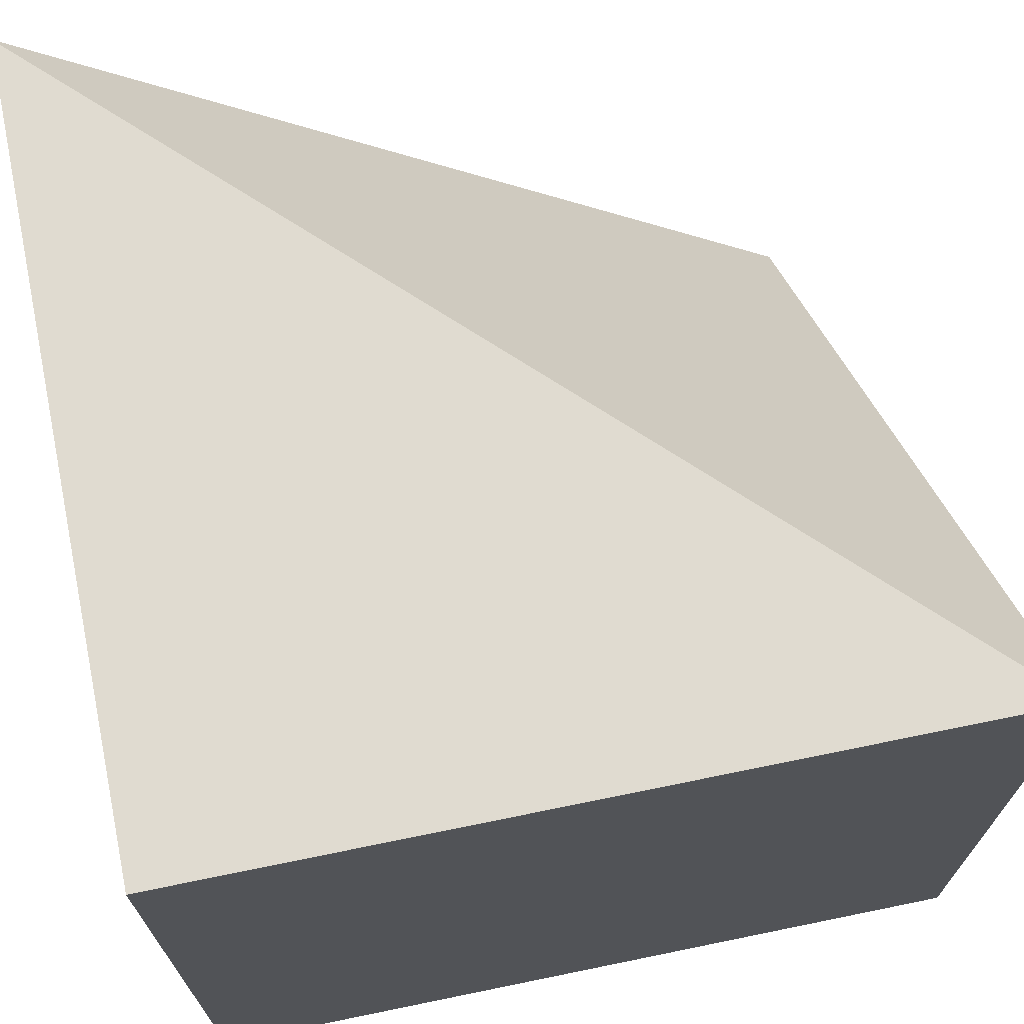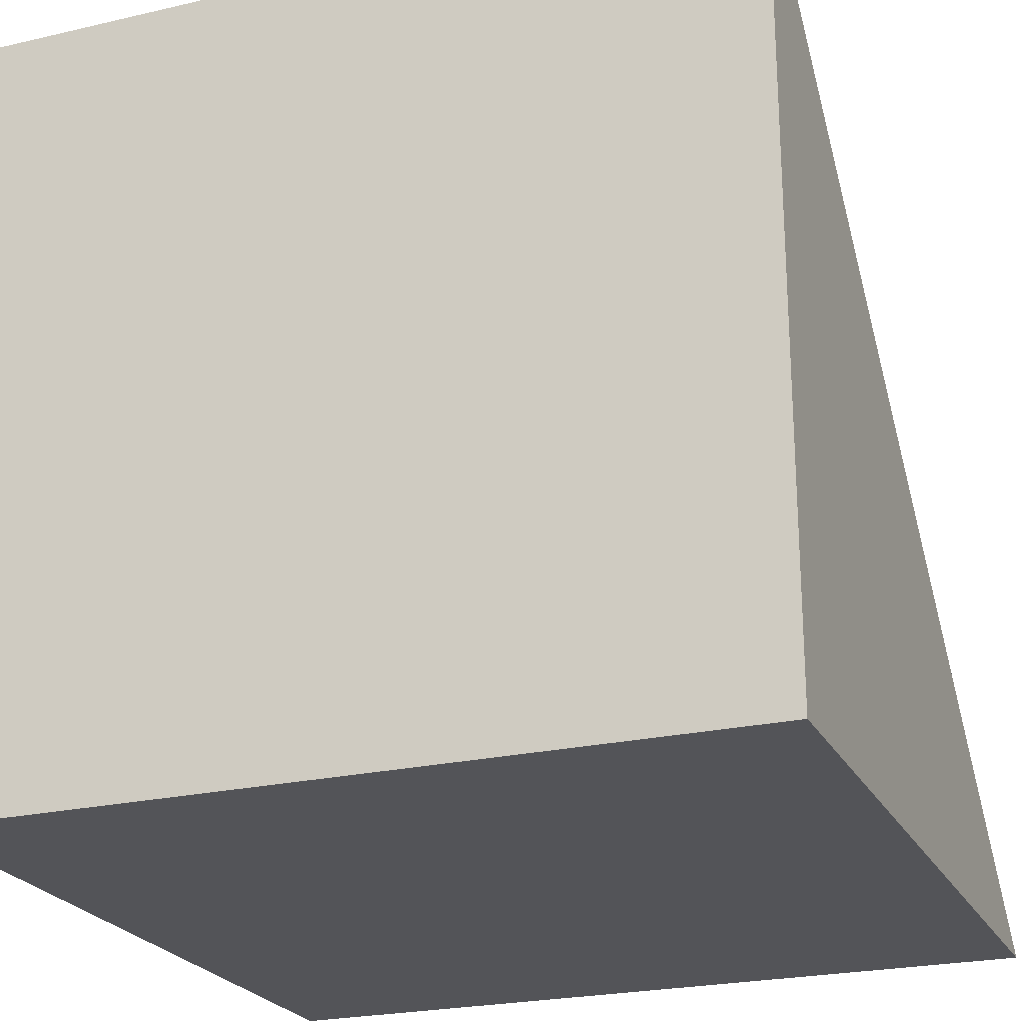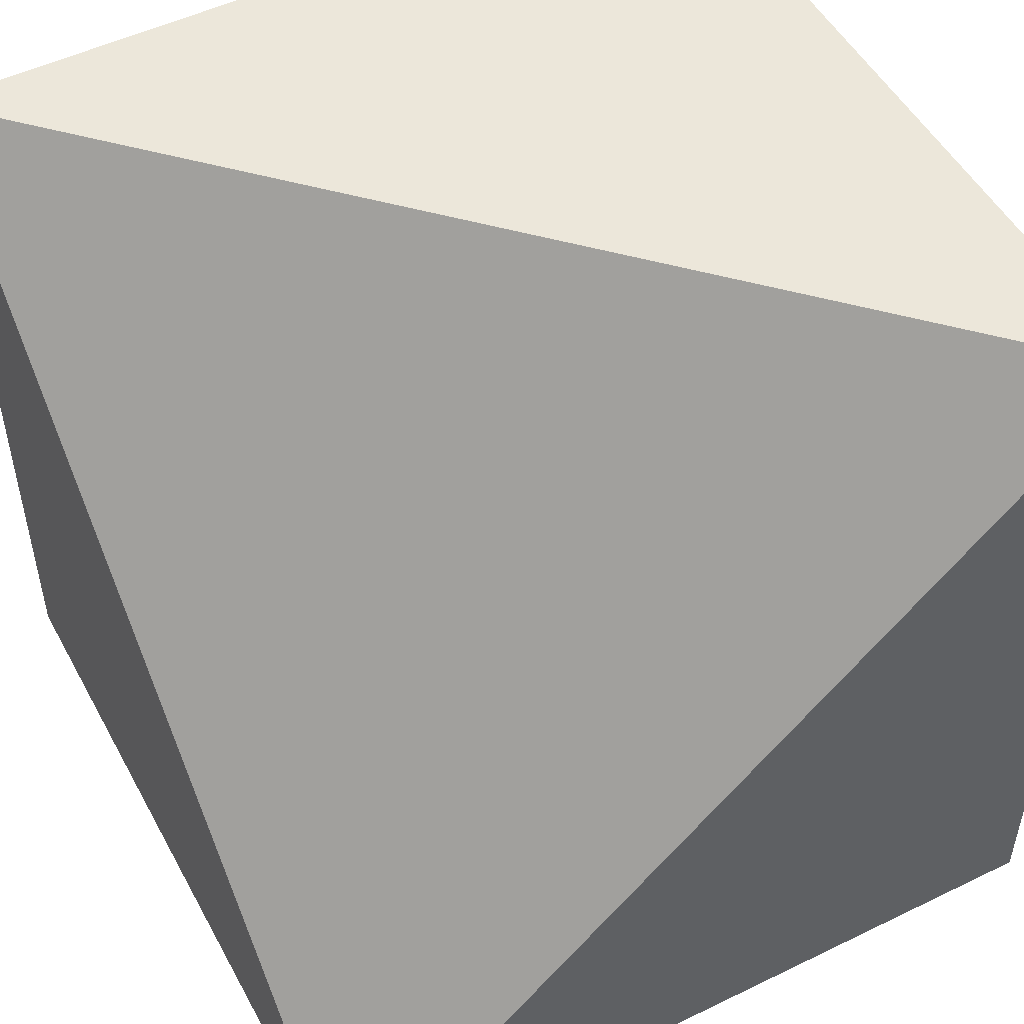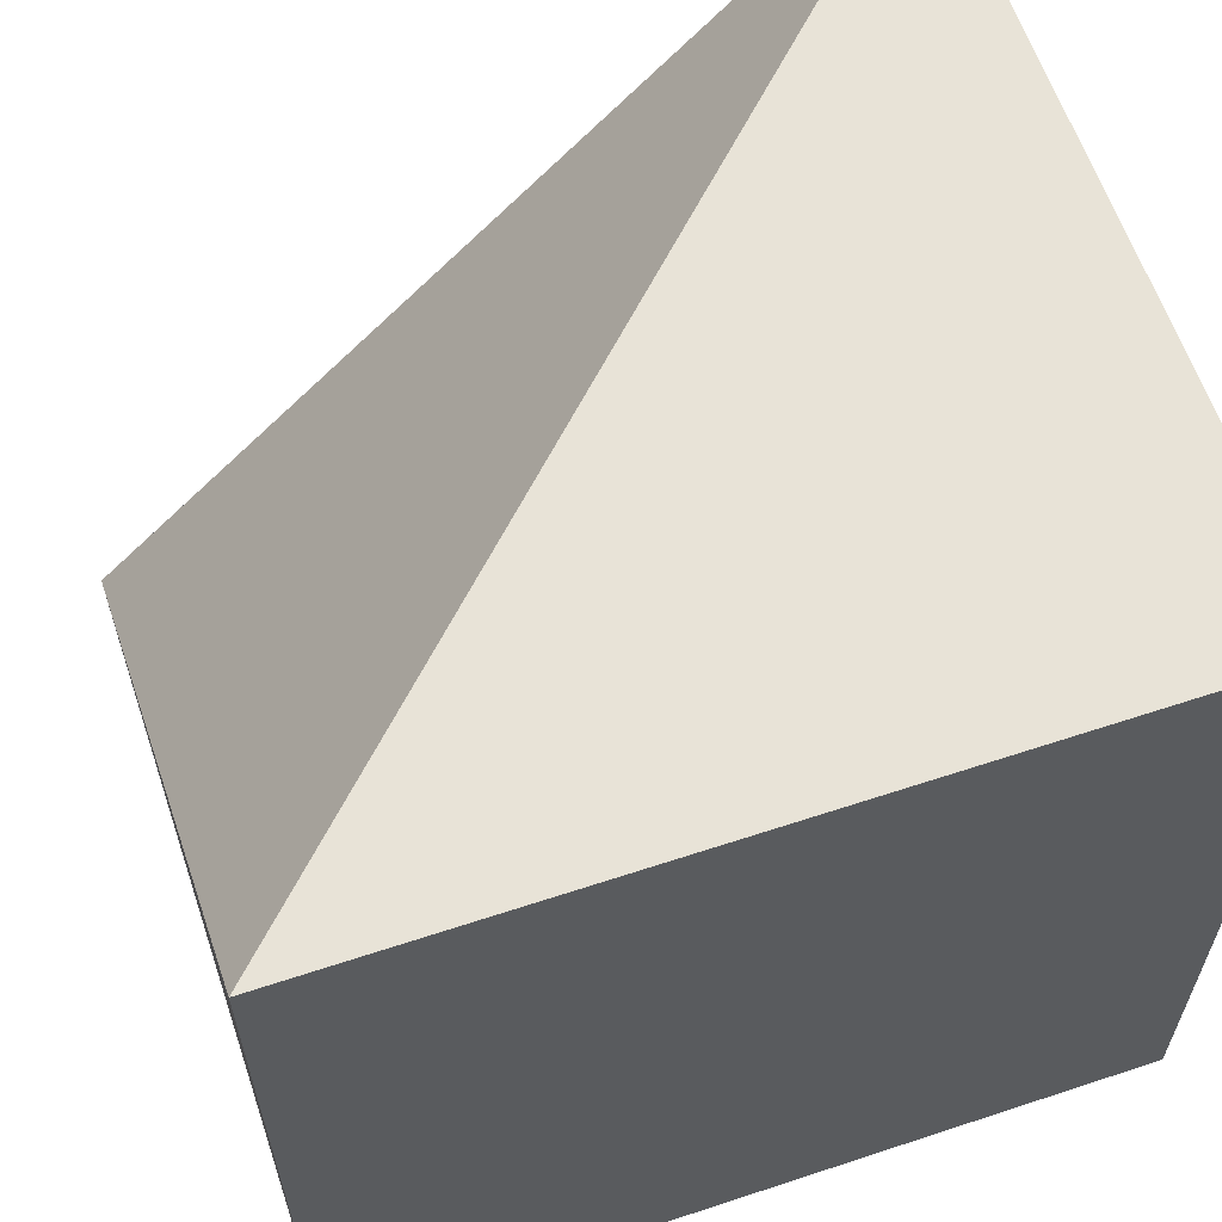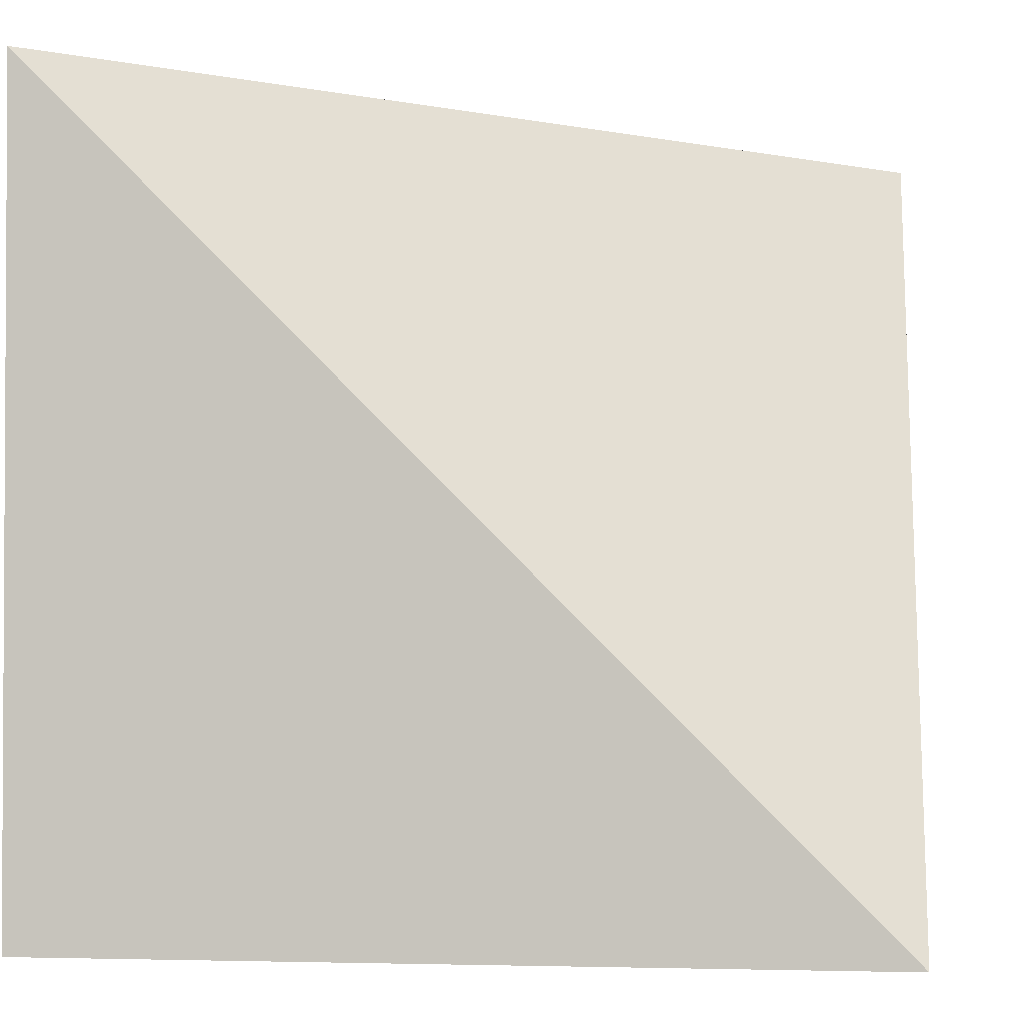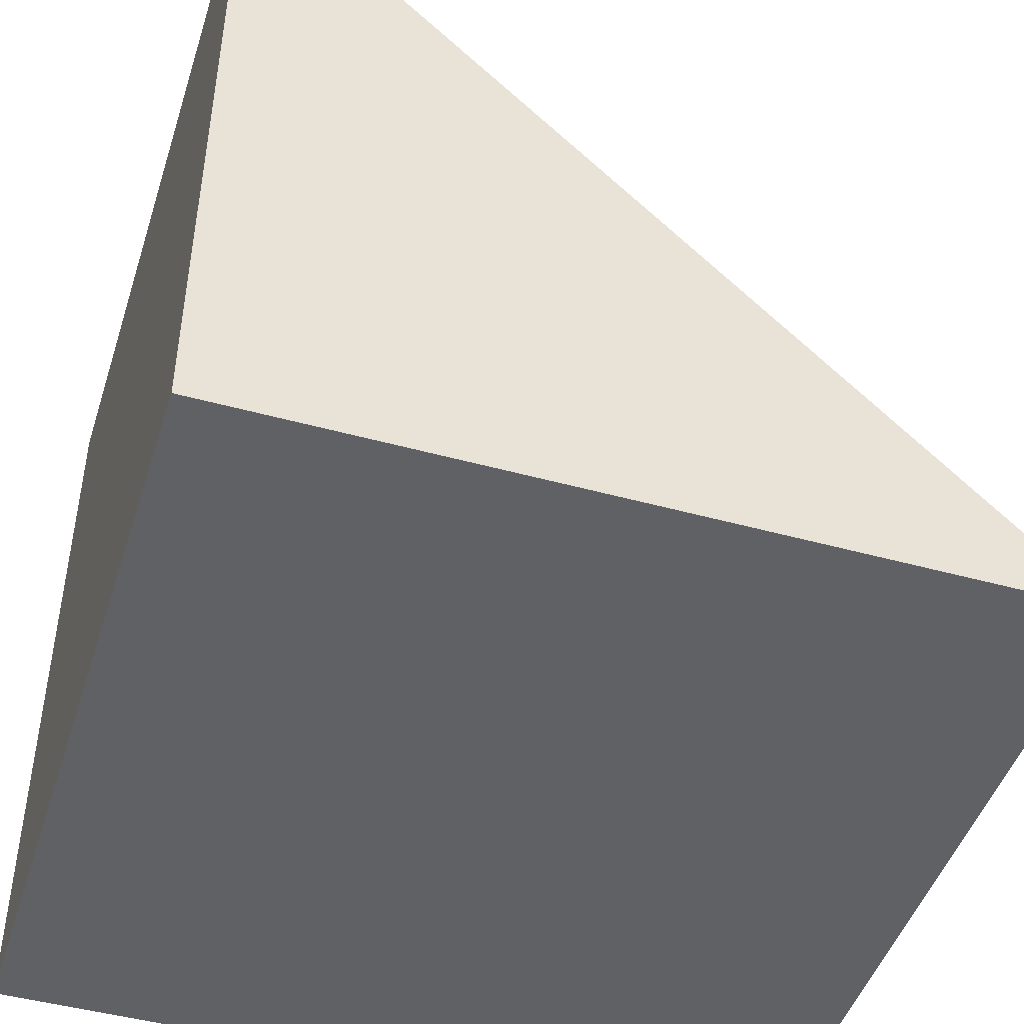
<metadata>
{"format":"obj","ext":"obj","renderer":"f3d","projection":"perspective","resolution":1024,"background":"white","views":[{"elev":70.2,"azim":-101.6,"up":"+Y"},{"elev":-23.6,"azim":21.3,"up":"+Z"},{"elev":51.1,"azim":152.1,"up":"+Z"},{"elev":61.5,"azim":161.4,"up":"+Y"},{"elev":-1.9,"azim":6.9,"up":"+Y"},{"elev":-46.8,"azim":-17.4,"up":"+Y"}]}
</metadata>
<code>
o Tetrahedron_Transition
v -1 -1 1
v -1 1 1
v -1 -1 -1
v -1 1 -1
v 1 -1 1
v 1 -1 -1
v 1 1 -1
f 4 3 1
f 7 6 3
f 7 5 6
f 2 1 5
f 5 3 6
f 2 7 4
f 7 3 4
f 4 1 2
f 7 2 5
f 1 3 5

</code>
